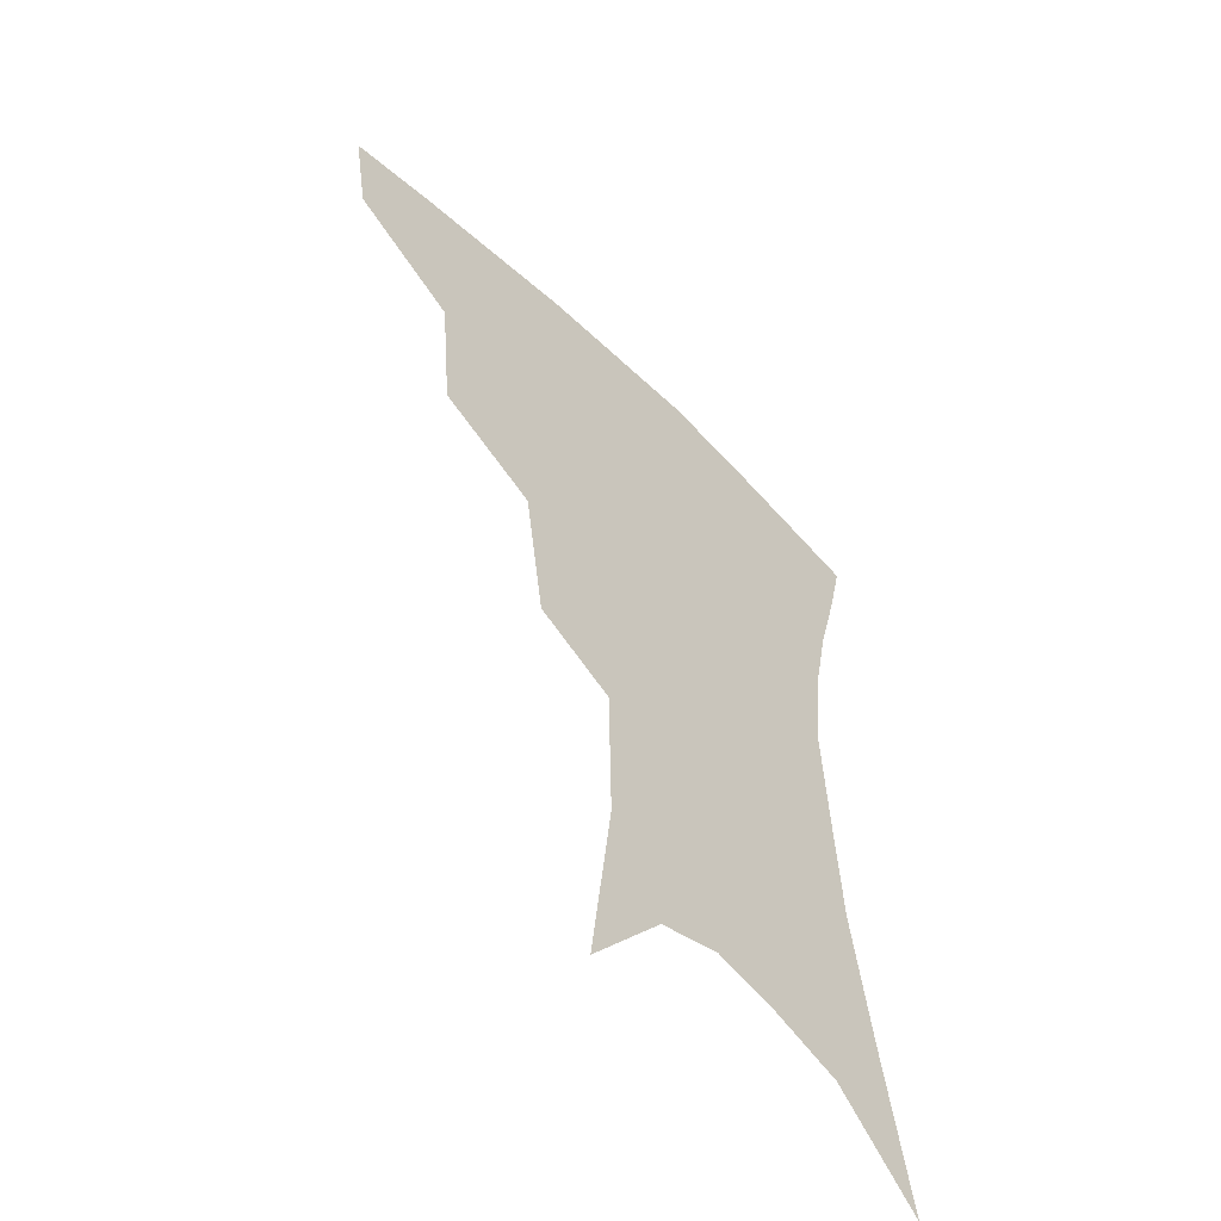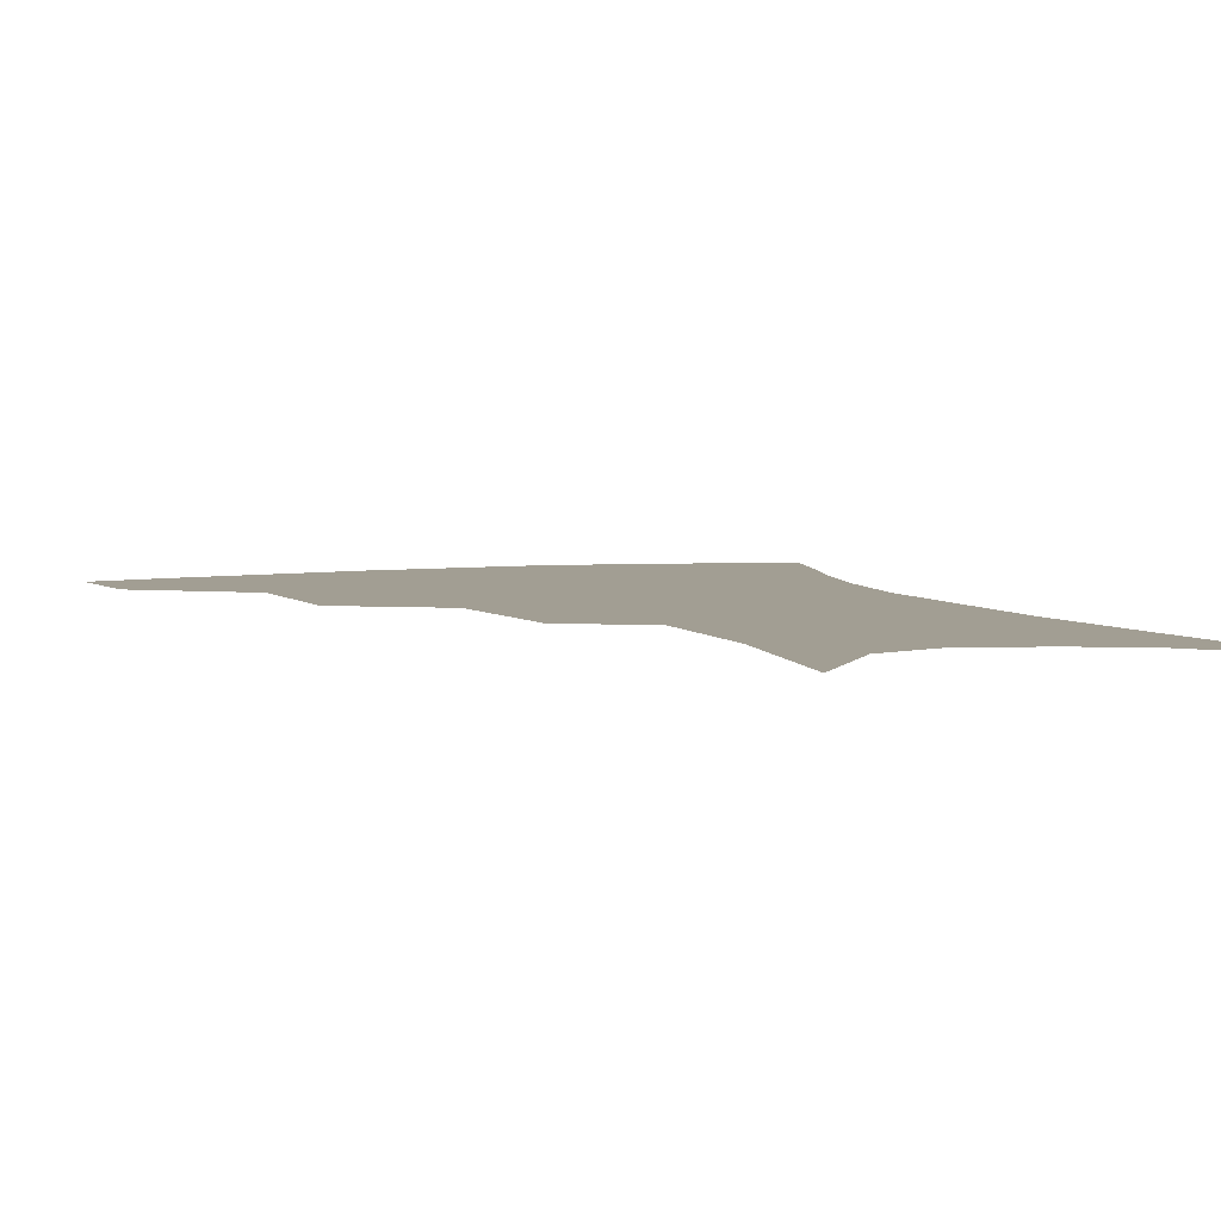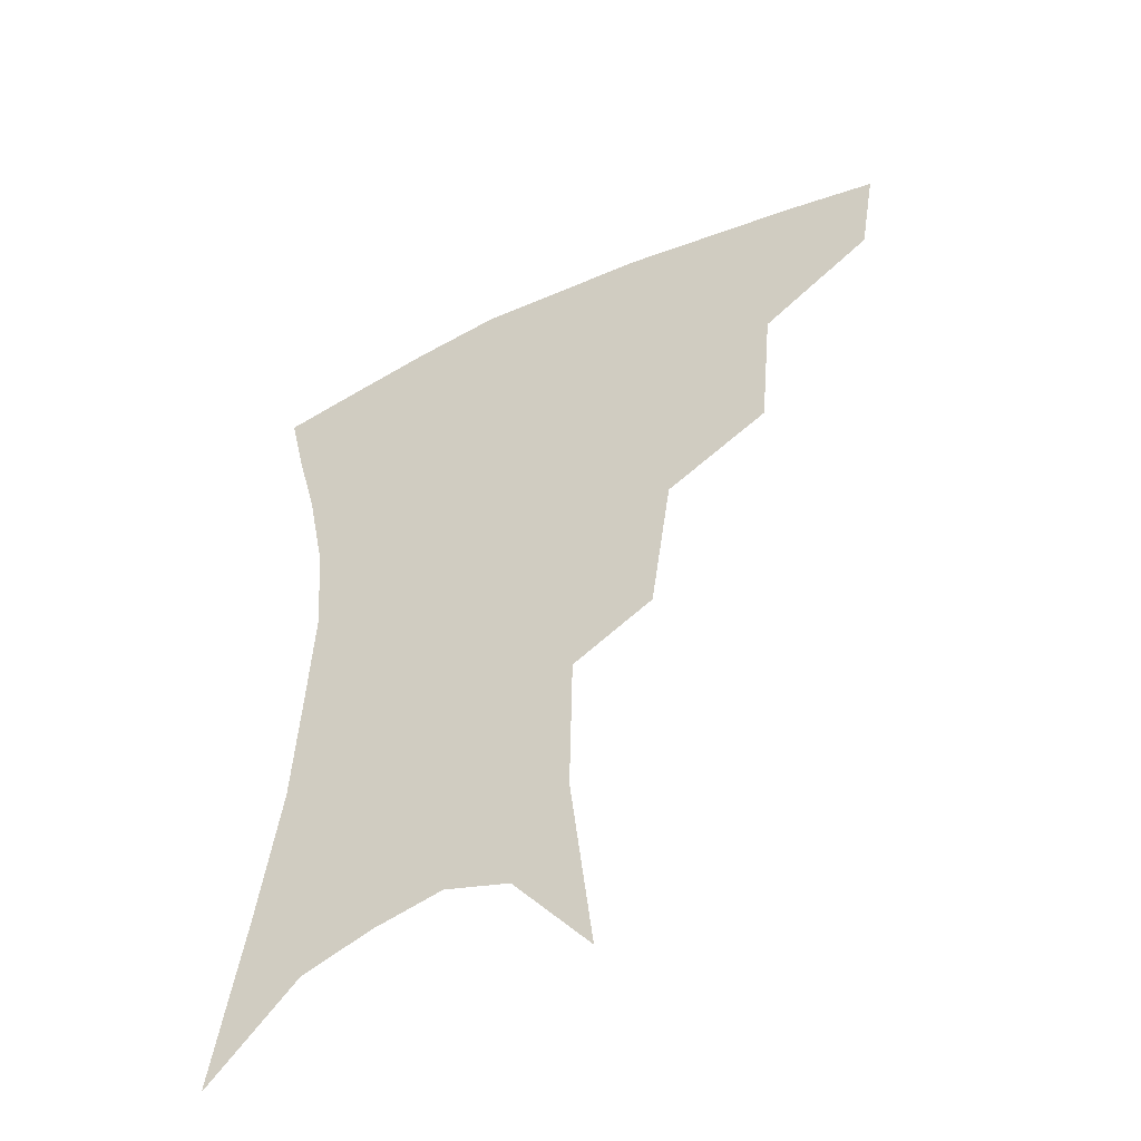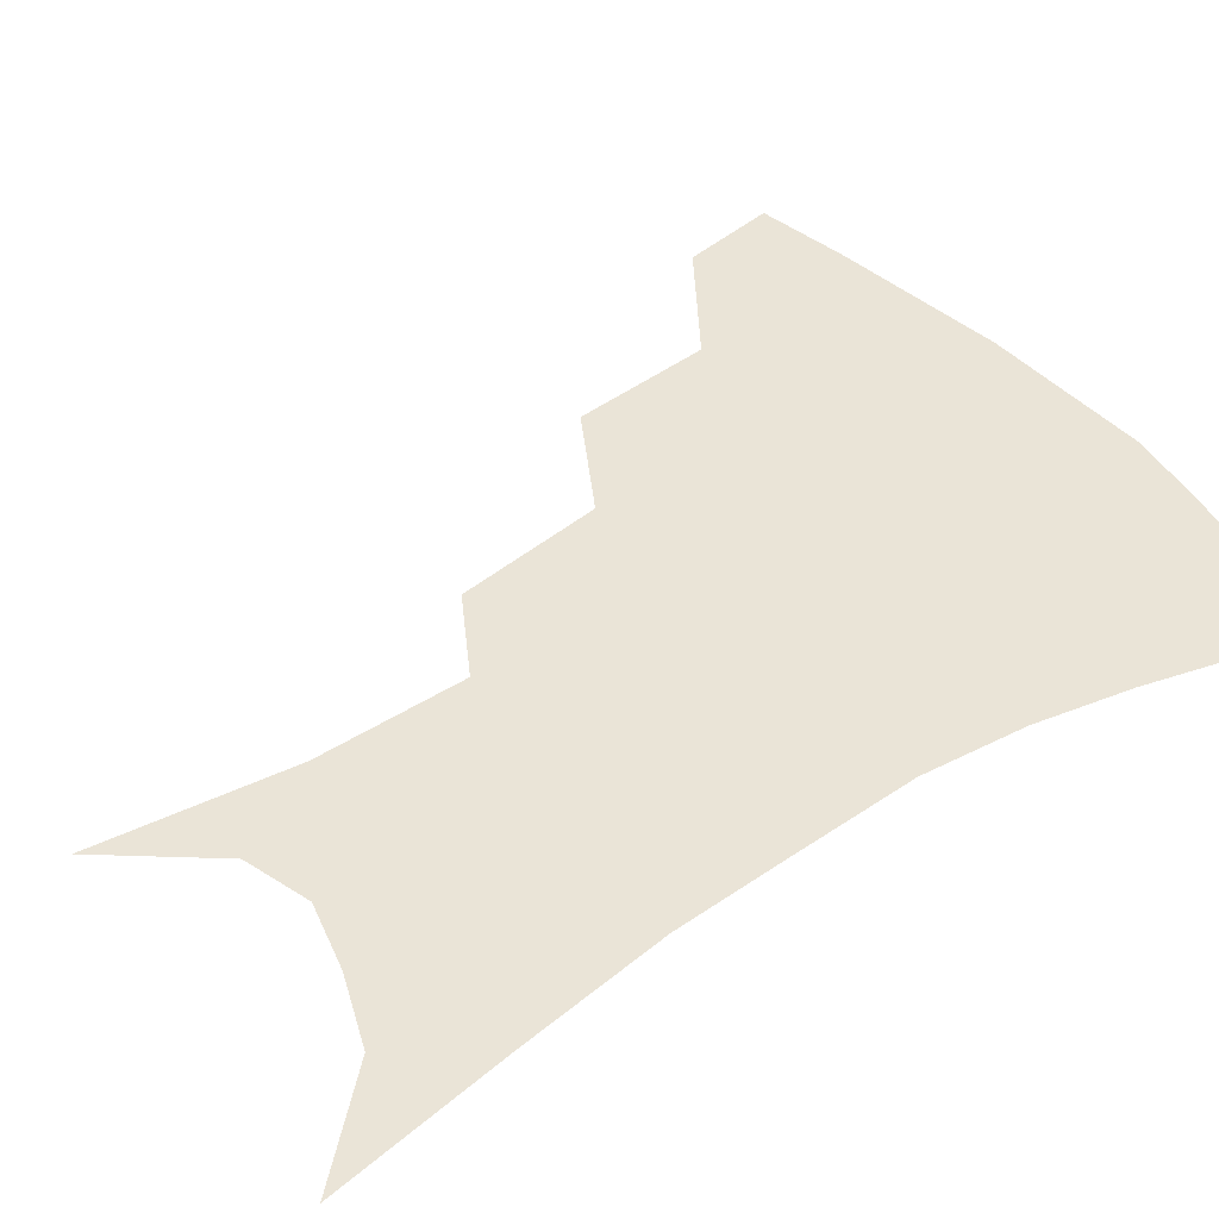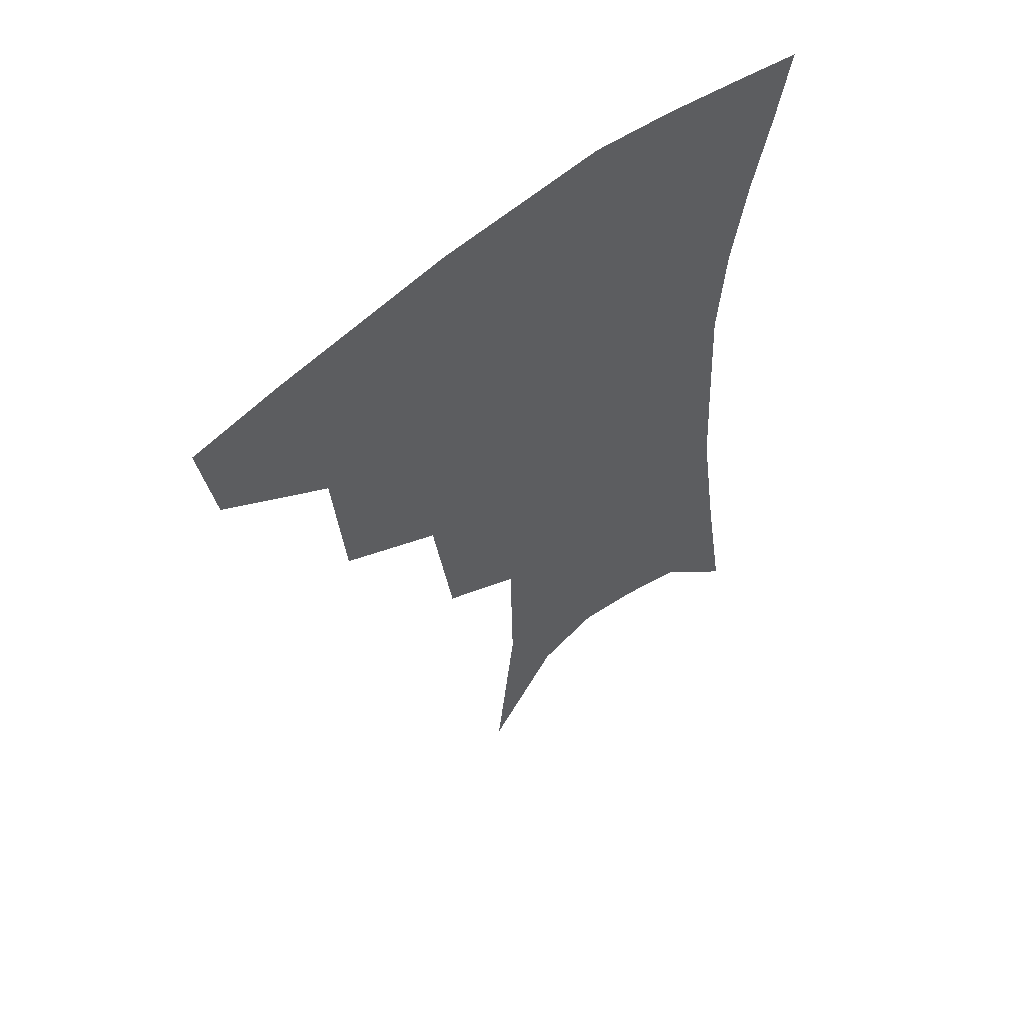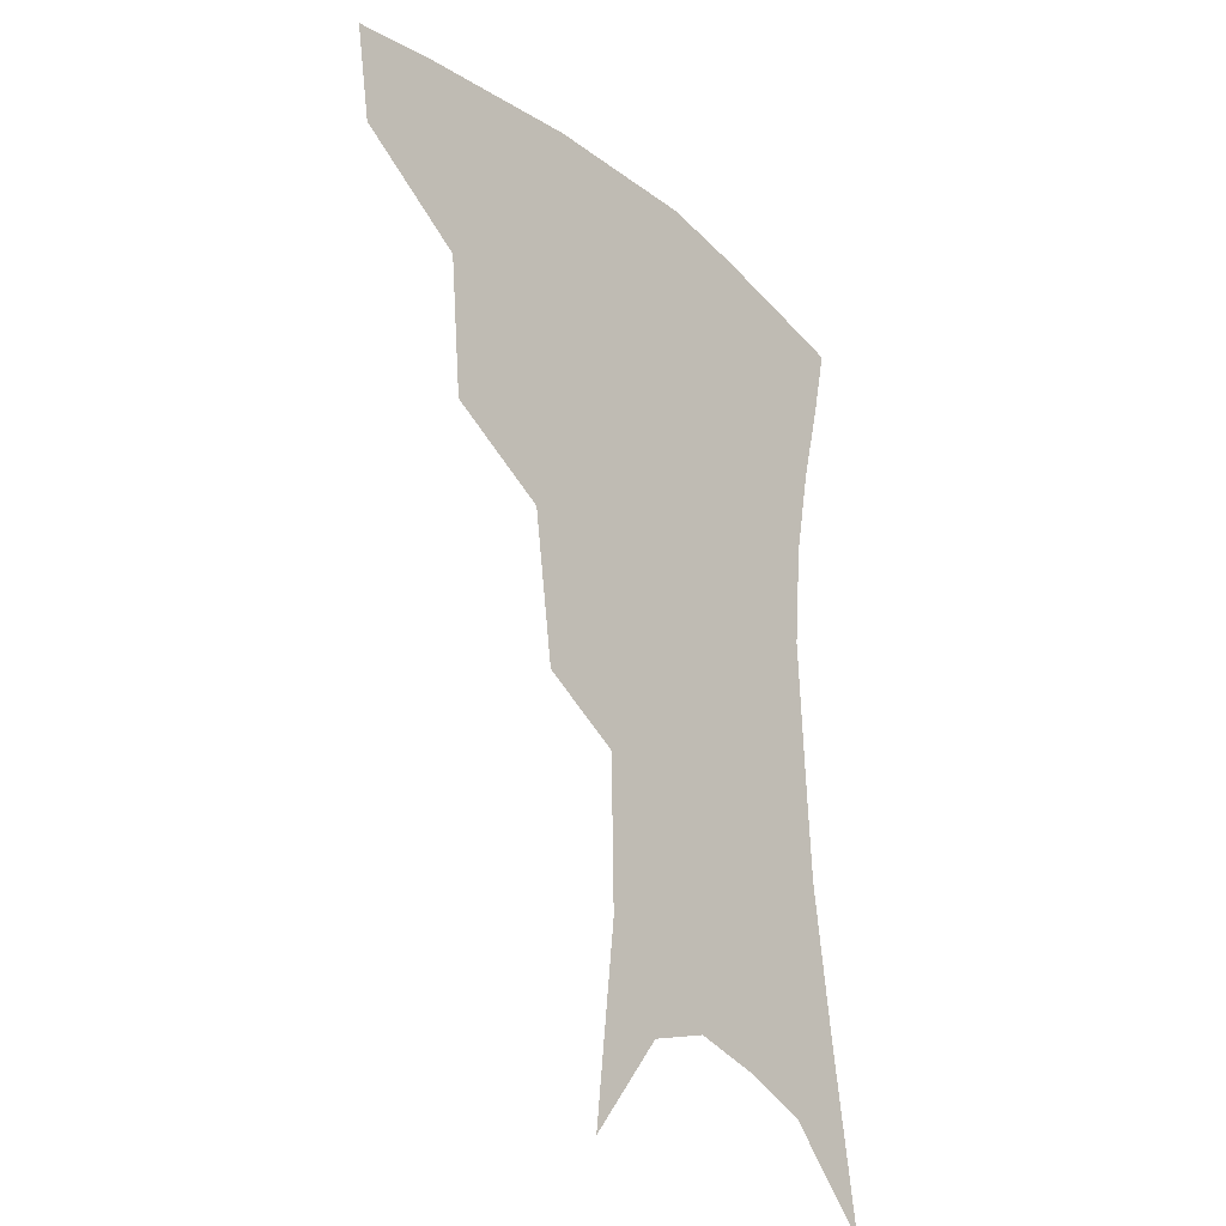
<metadata>
{"format":"obj","ext":"obj","renderer":"f3d","projection":"perspective","resolution":1024,"background":"white","views":[{"elev":-56.1,"azim":-45.9,"up":"+Y"},{"elev":5.1,"azim":-19.4,"up":"+Z"},{"elev":-49.9,"azim":-152.6,"up":"+Y"},{"elev":43.7,"azim":54.1,"up":"+Z"},{"elev":56.9,"azim":-40.5,"up":"+Y"},{"elev":-27.1,"azim":-51.3,"up":"+Y"}]}
</metadata>
<code>
v 467.6 349.3 0
v 462.7 378.4 0
v 505.7 283.6 0
v 501.8 326.4 0
v 496.3 355.8 0
v 490.7 384 0
v 543.8 220.5 0
v 537.3 265.7 0
v 531.8 304.2 0
v 527.9 334.4 0
v 523.3 360.8 0
v 518.8 388.3 0
v 563 102.5 0
v 569.8 160.7 0
v 568.8 206.3 0
v 562.3 240.9 0
v 558 280.2 0
v 555.7 313.5 0
v 553.1 339.4 0
v 549.8 364.7 0
v 546.1 392.5 0
v 586.6 132.6 0
v 588.4 179.7 0
v 585.2 218.3 0
v 581.2 254.1 0
v 578.9 288 0
v 578.4 318.5 0
v 577.7 342.3 0
v 576.7 366.3 0
v 573.5 393.9 0
v 606.6 138.8 0
v 605.6 180.8 0
v 602.1 225.1 0
v 599.8 260.2 0
v 599.2 291.4 0
v 599.9 319.1 0
v 601.1 343.4 0
v 601.7 366.8 0
v 599.7 395.3 0
v 627.2 133.9 0
v 622.9 184.1 0
v 619.2 226.2 0
v 618 259.8 0
v 618.5 291.1 0
v 620.6 318.4 0
v 623.3 342 0
v 626.4 365.3 0
v 626.8 391.4 0
v 648.6 126.1 0
v 641.9 176.8 0
v 637.6 218.4 0
v 636.7 251.4 0
v 637.2 284.2 0
v 640 314.5 0
v 644.7 339.4 0
v 649.4 362.6 0
v 652.8 386.2 0
v 675.4 98.37 0
v 666.7 152.1 0
v 660.2 197.7 0
v 658.3 232.2 0
v 656.3 271.7 0
v 659 303.5 0
v 664.5 332.5 0
v 671.1 358.2 0
v 676.2 381.3 0
v 721 391 0
f 4 5 1
f 1 5 2
f 5 6 2
f 8 9 3
f 3 9 4
f 9 10 4
f 4 10 5
f 10 11 5
f 5 11 6
f 11 12 6
f 15 16 7
f 7 16 8
f 16 17 8
f 8 17 9
f 17 18 9
f 9 18 10
f 18 19 10
f 10 19 11
f 19 20 11
f 11 20 12
f 20 21 12
f 13 22 14
f 22 23 14
f 14 23 15
f 23 24 15
f 15 24 16
f 24 25 16
f 16 25 17
f 25 26 17
f 17 26 18
f 26 27 18
f 18 27 19
f 27 28 19
f 19 28 20
f 28 29 20
f 20 29 21
f 29 30 21
f 22 31 23
f 31 32 23
f 23 32 24
f 32 33 24
f 24 33 25
f 33 34 25
f 25 34 26
f 34 35 26
f 26 35 27
f 35 36 27
f 27 36 28
f 36 37 28
f 28 37 29
f 37 38 29
f 29 38 30
f 38 39 30
f 31 40 32
f 40 41 32
f 32 41 33
f 41 42 33
f 33 42 34
f 42 43 34
f 34 43 35
f 43 44 35
f 35 44 36
f 44 45 36
f 36 45 37
f 45 46 37
f 37 46 38
f 46 47 38
f 38 47 39
f 47 48 39
f 40 49 41
f 49 50 41
f 41 50 42
f 50 51 42
f 42 51 43
f 51 52 43
f 43 52 44
f 52 53 44
f 44 53 45
f 53 54 45
f 45 54 46
f 54 55 46
f 46 55 47
f 55 56 47
f 47 56 48
f 56 57 48
f 49 58 50
f 58 59 50
f 50 59 51
f 59 60 51
f 51 60 52
f 60 61 52
f 52 61 53
f 61 62 53
f 53 62 54
f 62 63 54
f 54 63 55
f 63 64 55
f 55 64 56
f 64 65 56
f 56 65 57
f 65 66 57

</code>
